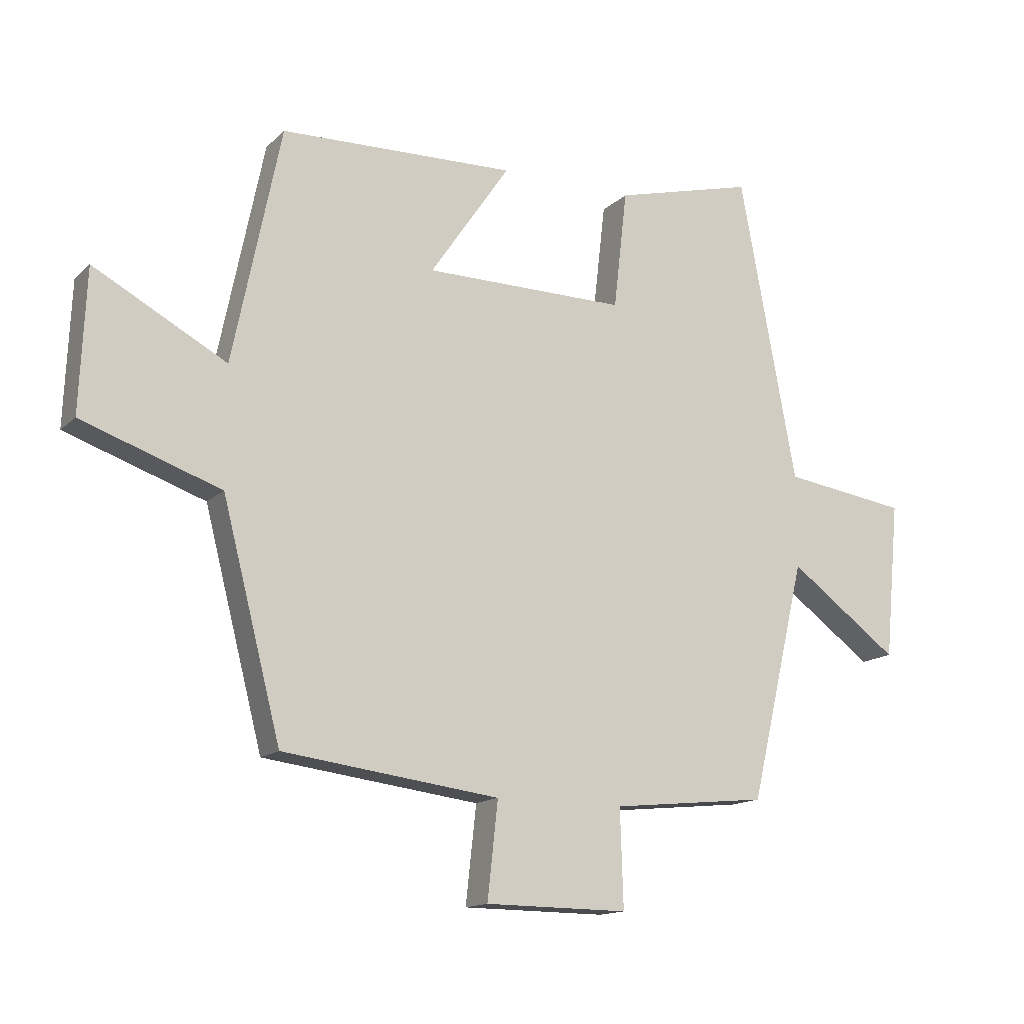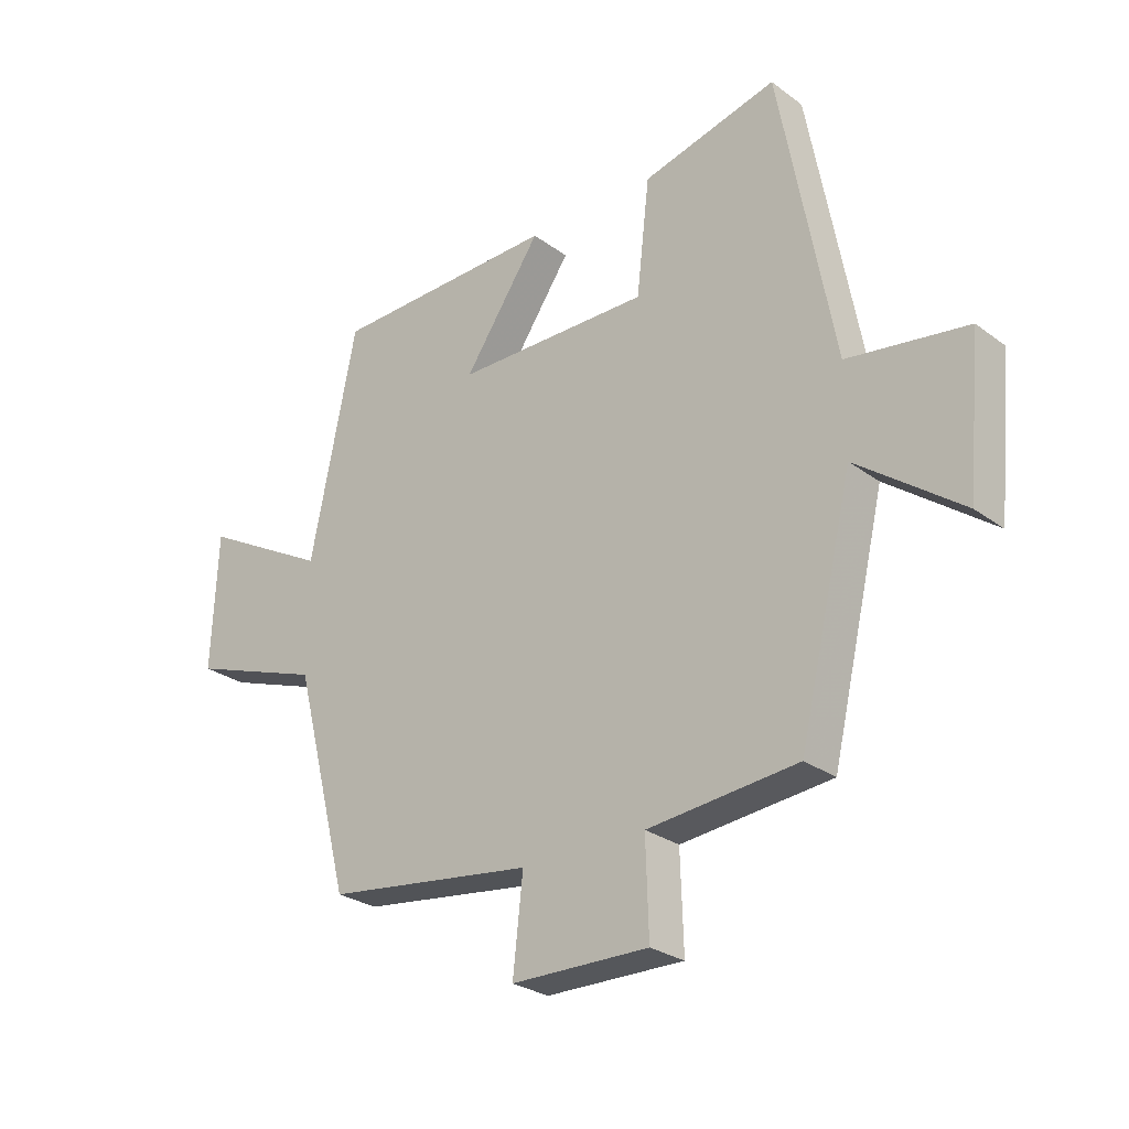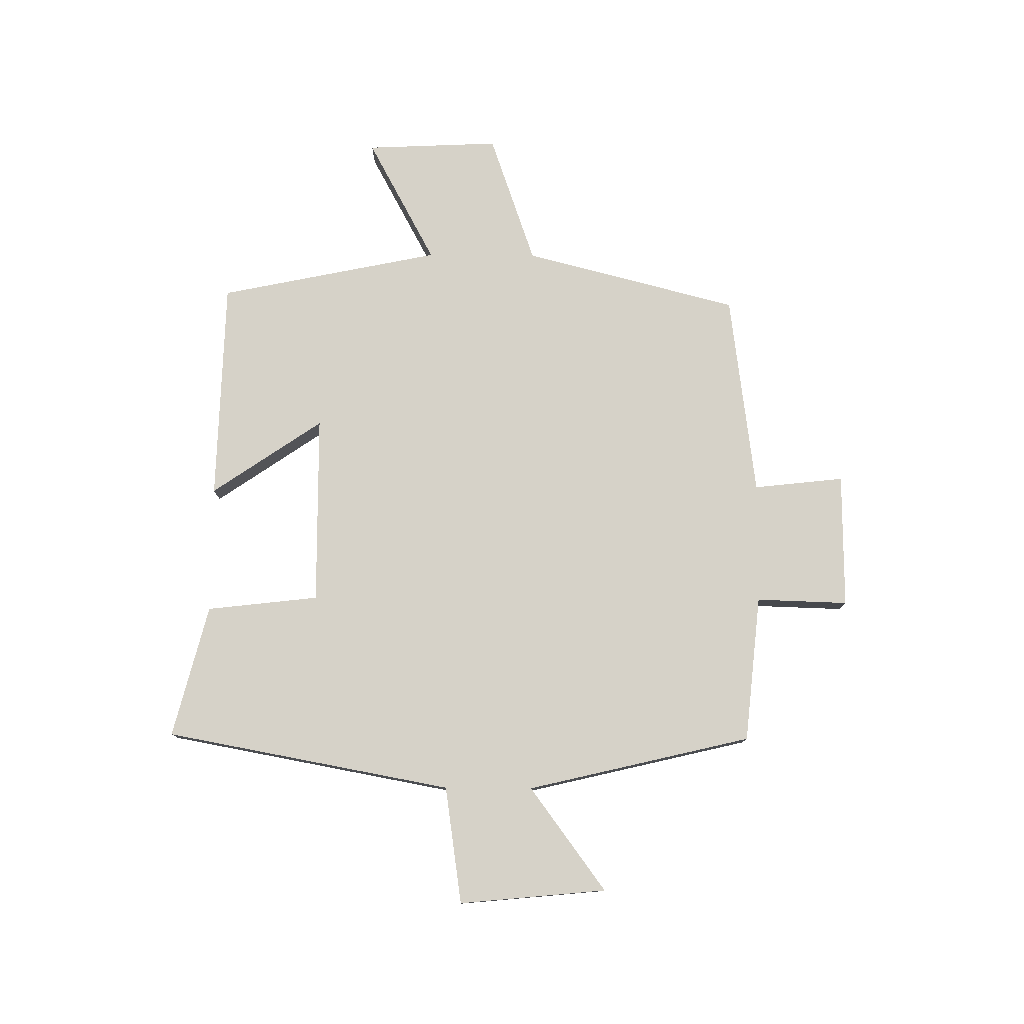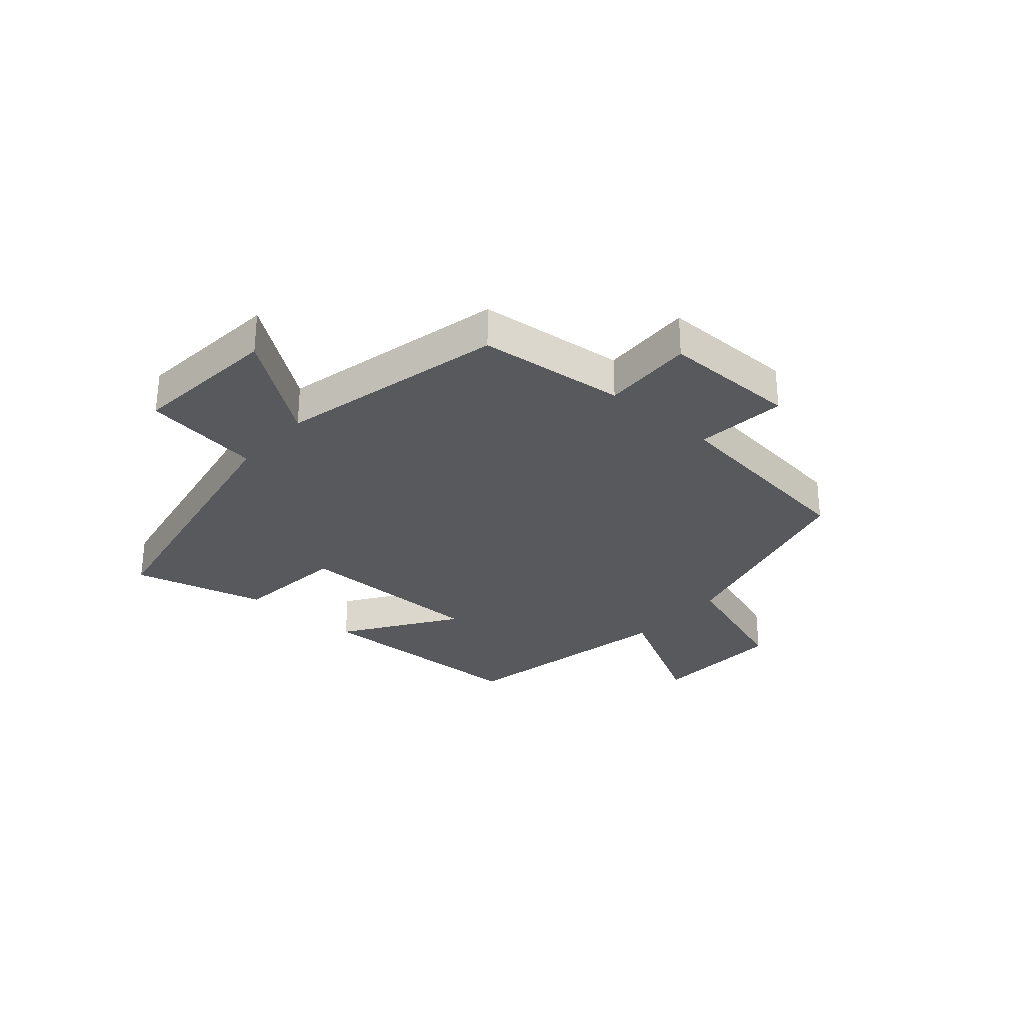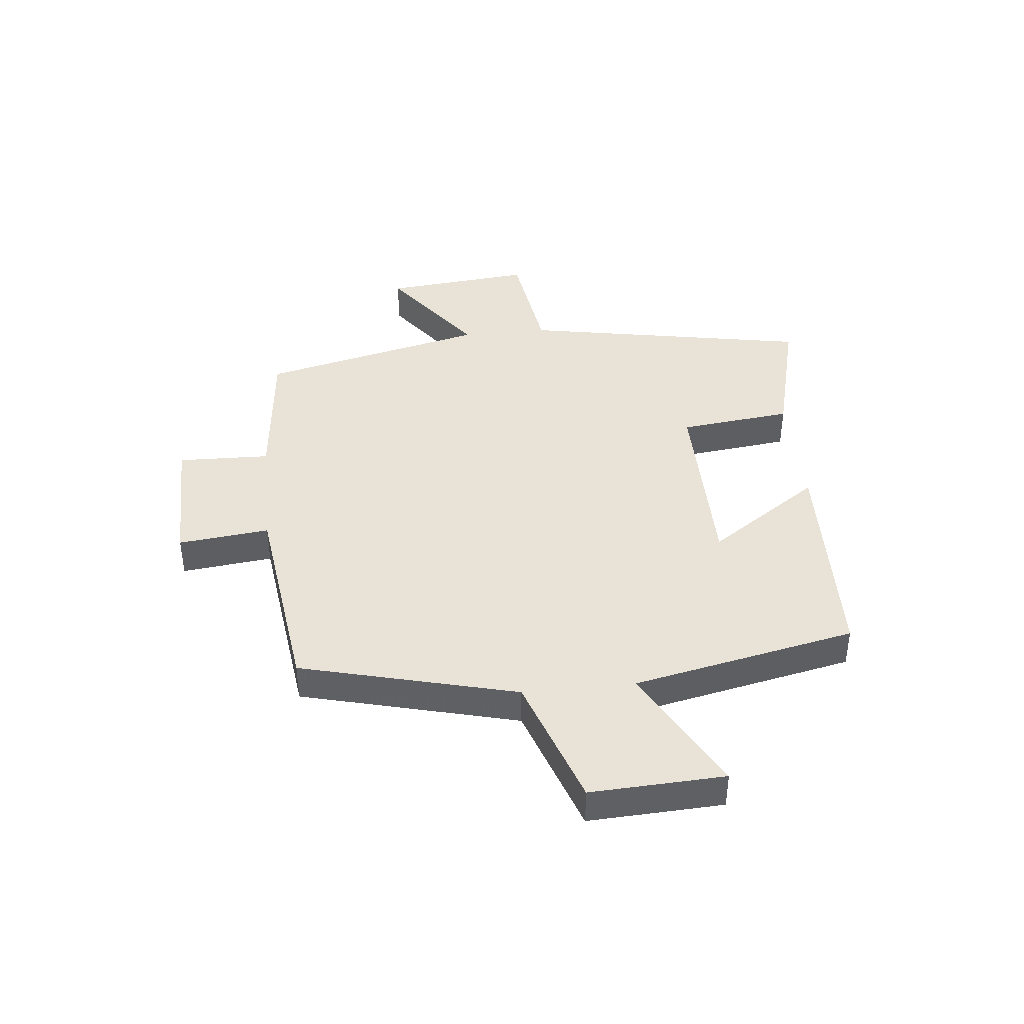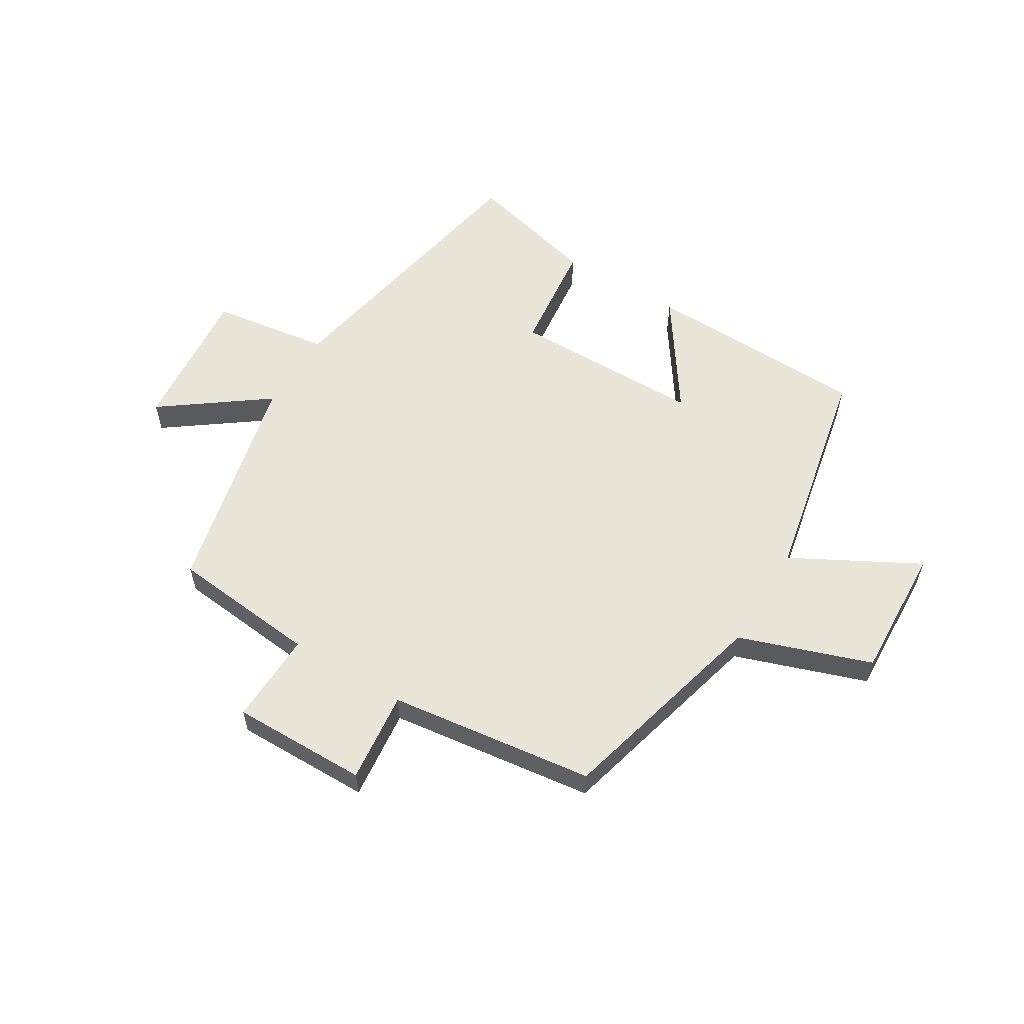
<metadata>
{"format":"obj","ext":"obj","renderer":"f3d","projection":"perspective","resolution":1024,"background":"white","views":[{"elev":-14.4,"azim":-28.2,"up":"+Z"},{"elev":-26.9,"azim":41.3,"up":"+Z"},{"elev":78.1,"azim":90.4,"up":"+Y"},{"elev":-29.6,"azim":139.0,"up":"+Y"},{"elev":41.6,"azim":-96.0,"up":"+Y"},{"elev":57.7,"azim":-148.7,"up":"+Y"}]}
</metadata>
<code>
v -0.422 0.07 0.489
v -0.04 0.07 0.5
v -0.17 0.07 0.309
v 0.158 0.07 0.307
v 0.18 0.07 0.5
v 0.408 0.07 0.559
v 0.5 0.07 0.065
v 0.702 0.07 0.036
v 0.678 0.07 -0.218
v 0.5 0.07 -0.087
v 0.409 0.07 -0.474
v 0.156 0.07 -0.5
v 0.161 0.07 -0.658
v -0.071 0.07 -0.656
v -0.054 0.07 -0.5
v -0.405 0.07 -0.455
v -0.5 0.07 -0.085
v -0.725 0.07 -0.007
v -0.715 0.07 0.223
v -0.5 0.07 0.107
v -0.422 0 0.489
v -0.04 0 0.5
v -0.17 0 0.309
v 0.158 0 0.307
v 0.18 0 0.5
v 0.408 0 0.559
v 0.5 0 0.065
v 0.702 0 0.036
v 0.678 0 -0.218
v 0.5 0 -0.087
v 0.409 0 -0.474
v 0.156 0 -0.5
v 0.161 0 -0.658
v -0.071 0 -0.656
v -0.054 0 -0.5
v -0.405 0 -0.455
v -0.5 0 -0.085
v -0.725 0 -0.007
v -0.715 0 0.223
v -0.5 0 0.107
f 17 18 19 20
f 15 16 17 20
f 15 20 1
f 12 13 14 15
f 10 11 12 15
f 7 8 9 10
f 4 5 6 7
f 3 4 7 10
f 1 2 3
f 15 1 3
f 3 10 15
f 40 39 38 37
f 40 37 36 35
f 21 40 35
f 35 34 33 32
f 35 32 31 30
f 30 29 28 27
f 27 26 25 24
f 30 27 24 23
f 23 22 21
f 23 21 35
f 35 30 23
f 1 21 22 2
f 2 22 23 3
f 3 23 24 4
f 4 24 25 5
f 5 25 26 6
f 6 26 27 7
f 7 27 28 8
f 8 28 29 9
f 9 29 30 10
f 10 30 31 11
f 11 31 32 12
f 12 32 33 13
f 13 33 34 14
f 14 34 35 15
f 15 35 36 16
f 16 36 37 17
f 17 37 38 18
f 18 38 39 19
f 19 39 40 20
f 20 40 21 1

</code>
